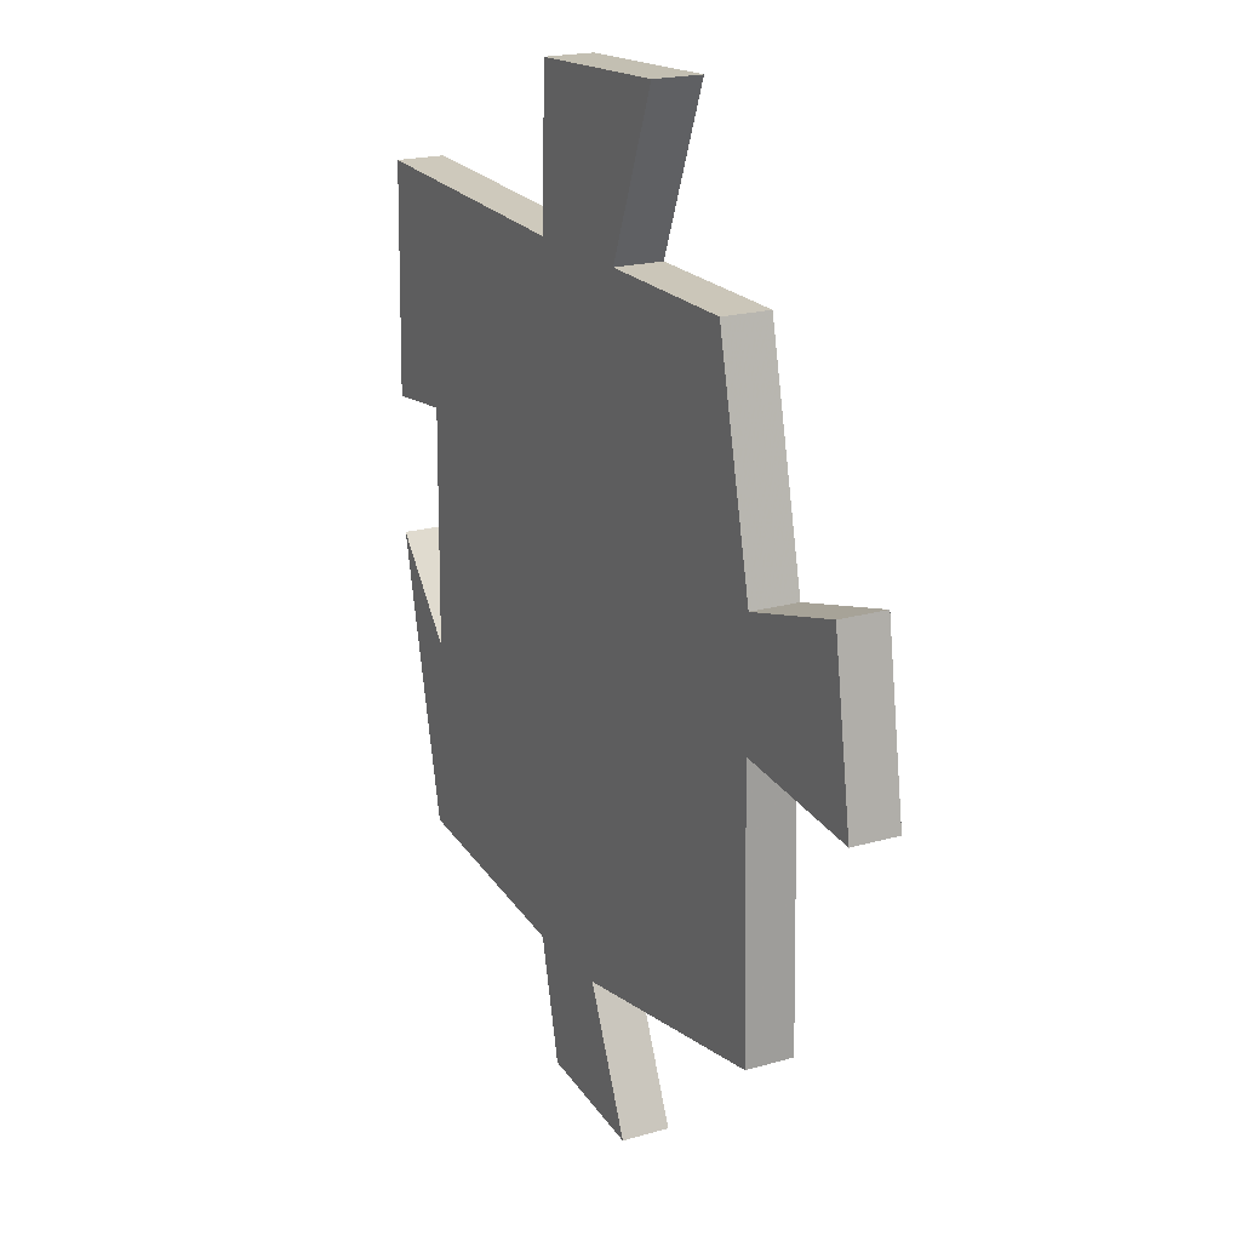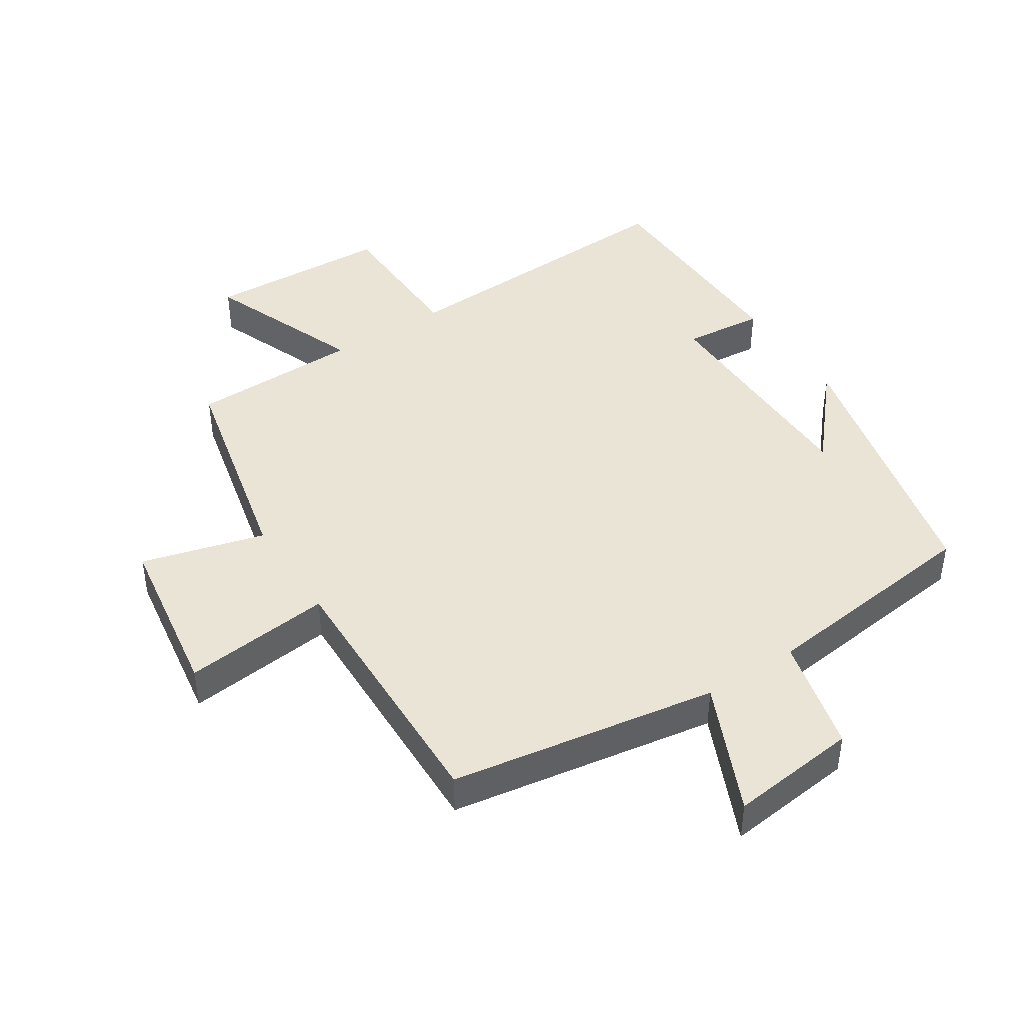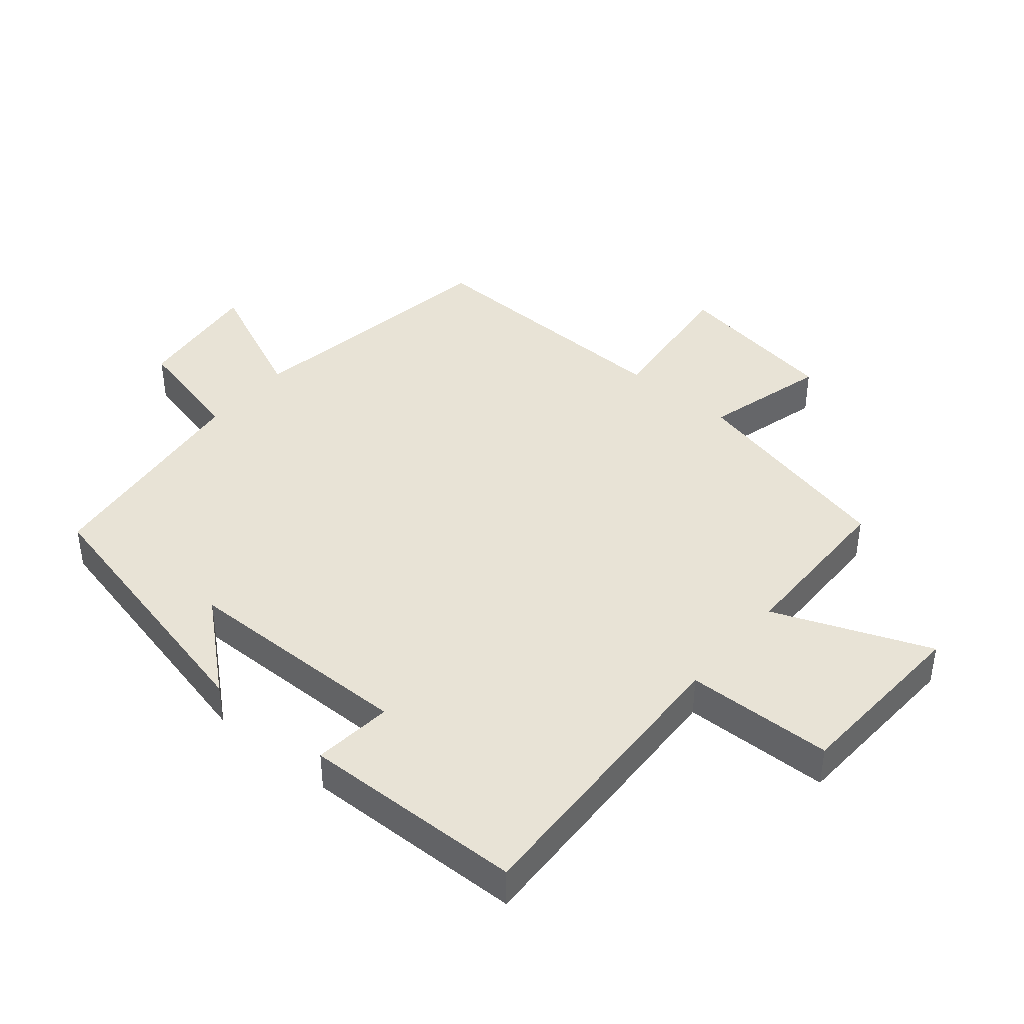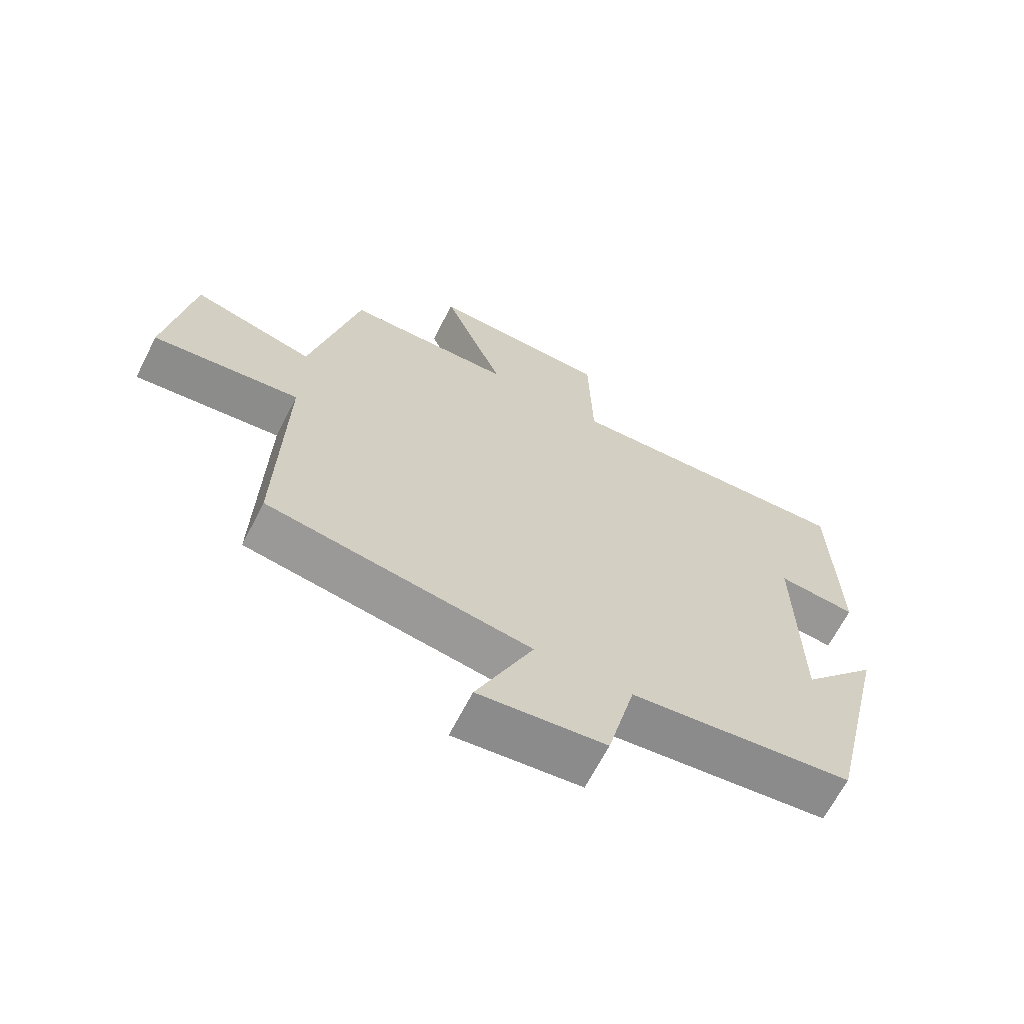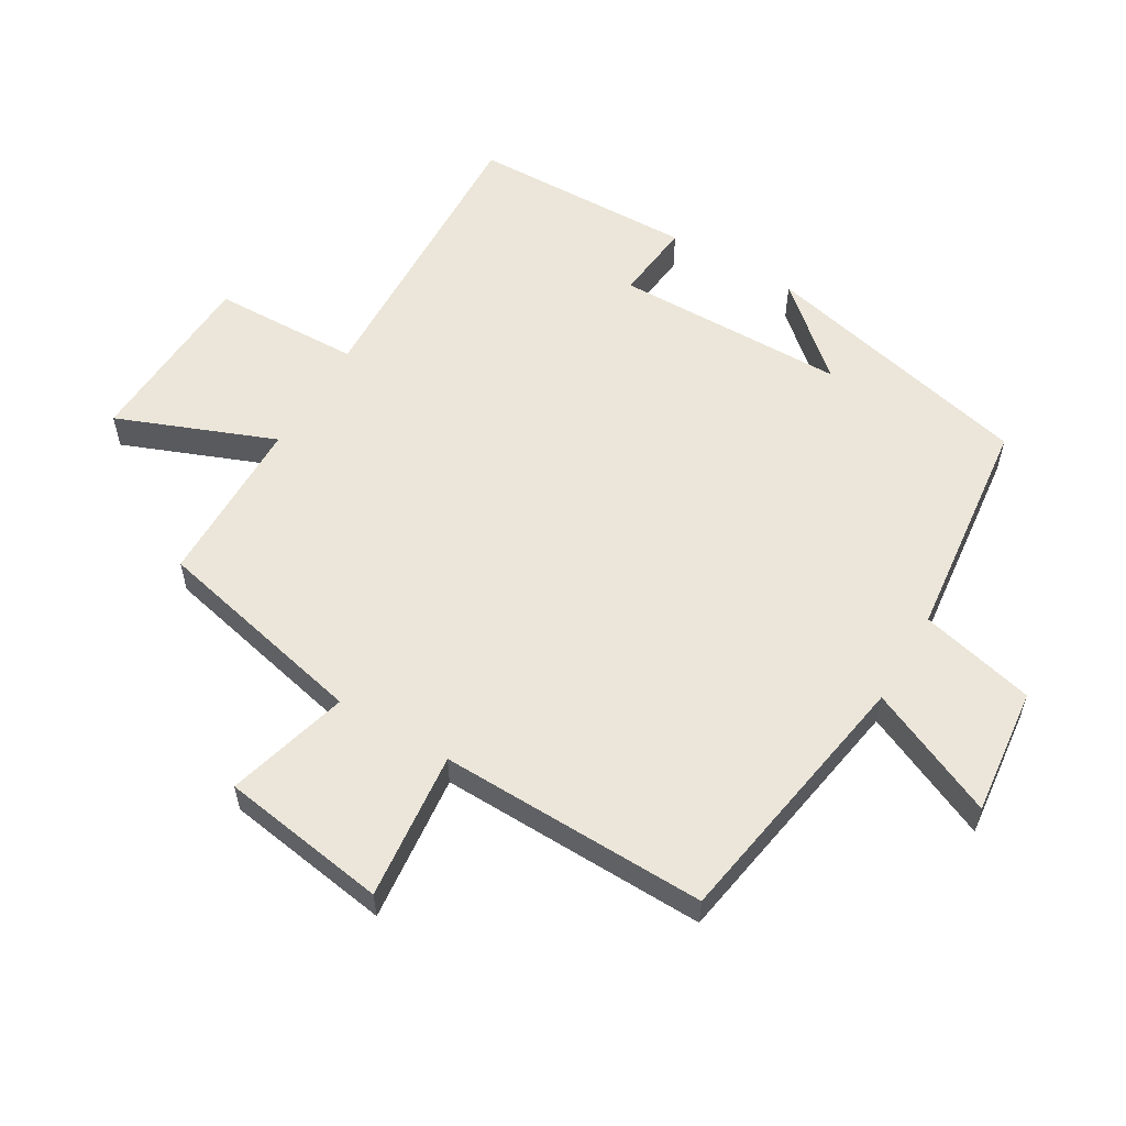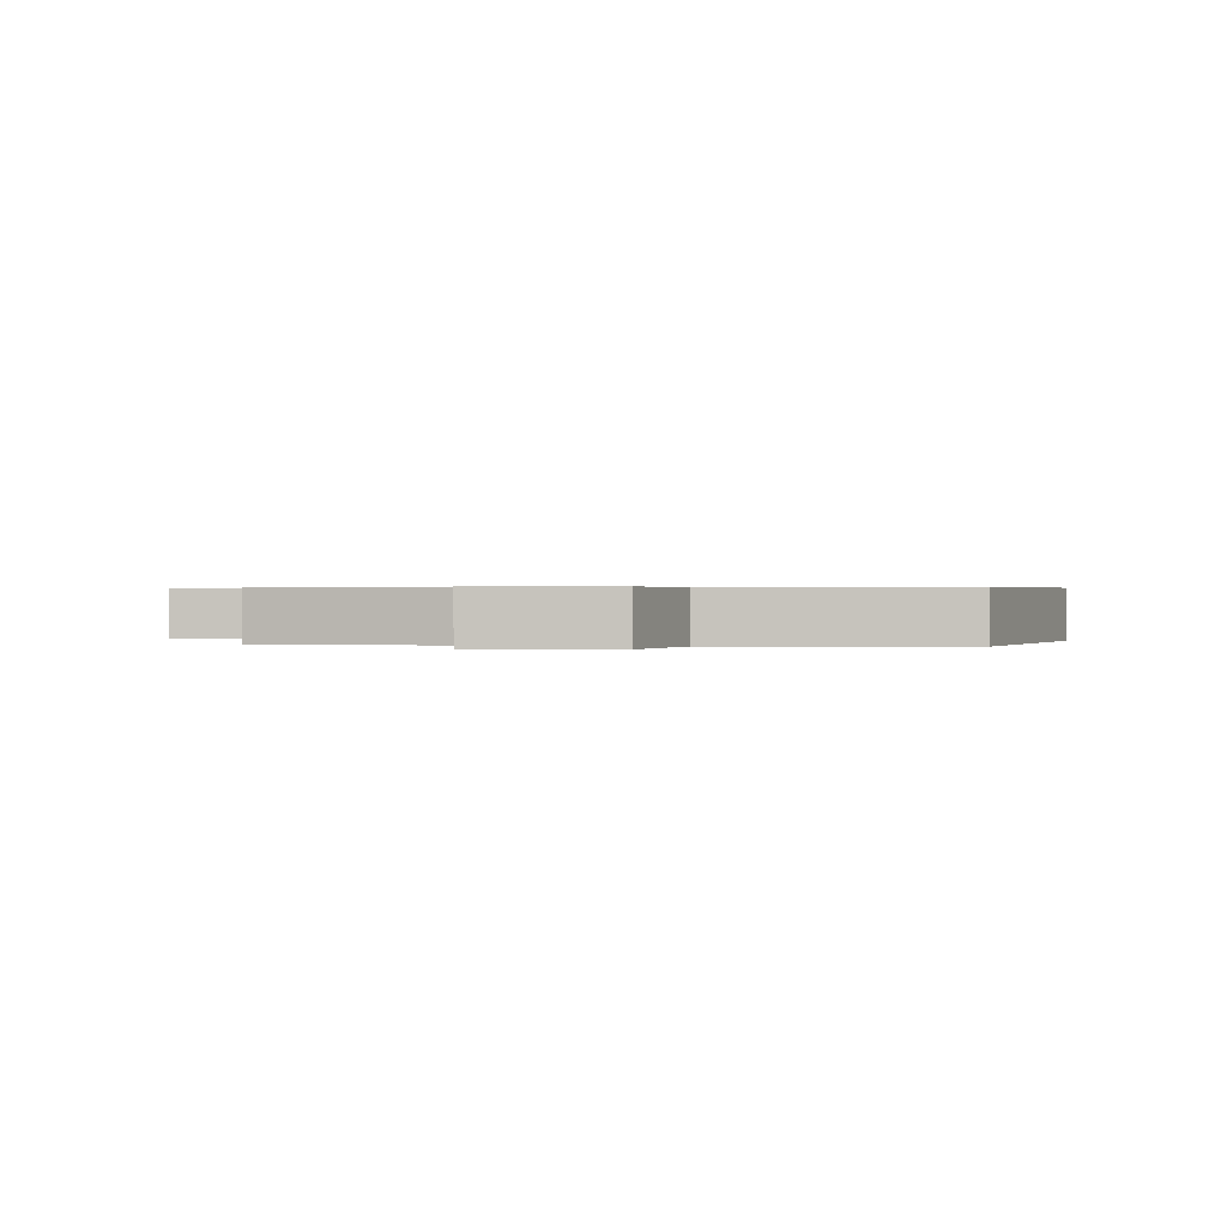
<metadata>
{"format":"obj","ext":"obj","renderer":"f3d","projection":"perspective","resolution":1024,"background":"white","views":[{"elev":20.3,"azim":62.3,"up":"+Z"},{"elev":43.8,"azim":146.9,"up":"+Y"},{"elev":41.7,"azim":-50.1,"up":"+Y"},{"elev":-66.4,"azim":152.9,"up":"+Z"},{"elev":57.1,"azim":120.6,"up":"+Y"},{"elev":0.4,"azim":-171.6,"up":"+Y"}]}
</metadata>
<code>
v -0.401 0.07 -0.46
v -0.5 0.07 -0.035
v -0.381 0.07 -0.172
v -0.377 0.07 0.186
v -0.5 0.07 0.173
v -0.492 0.07 0.518
v -0.03 0.07 0.5
v -0.024 0.07 0.728
v 0.258 0.07 0.742
v 0.162 0.07 0.5
v 0.424 0.07 0.497
v 0.5 0.07 0.164
v 0.689 0.07 0.216
v 0.729 0.07 -0.042
v 0.5 0.07 -0.018
v 0.51 0.07 -0.432
v 0.099 0.07 -0.5
v 0.188 0.07 -0.7
v -0.01 0.07 -0.678
v -0.053 0.07 -0.5
v -0.401 0 -0.46
v -0.5 0 -0.035
v -0.381 0 -0.172
v -0.377 0 0.186
v -0.5 0 0.173
v -0.492 0 0.518
v -0.03 0 0.5
v -0.024 0 0.728
v 0.258 0 0.742
v 0.162 0 0.5
v 0.424 0 0.497
v 0.5 0 0.164
v 0.689 0 0.216
v 0.729 0 -0.042
v 0.5 0 -0.018
v 0.51 0 -0.432
v 0.099 0 -0.5
v 0.188 0 -0.7
v -0.01 0 -0.678
v -0.053 0 -0.5
f 17 18 19 20
f 17 20 1
f 16 17 1
f 15 16 1
f 12 13 14 15
f 12 15 1
f 11 12 1
f 10 11 1
f 7 8 9 10
f 7 10 1
f 4 5 6 7
f 3 4 7
f 3 7 1
f 1 2 3
f 40 39 38 37
f 21 40 37
f 21 37 36
f 21 36 35
f 35 34 33 32
f 21 35 32
f 21 32 31
f 21 31 30
f 30 29 28 27
f 21 30 27
f 27 26 25 24
f 27 24 23
f 21 27 23
f 23 22 21
f 1 21 22 2
f 2 22 23 3
f 3 23 24 4
f 4 24 25 5
f 5 25 26 6
f 6 26 27 7
f 7 27 28 8
f 8 28 29 9
f 9 29 30 10
f 10 30 31 11
f 11 31 32 12
f 12 32 33 13
f 13 33 34 14
f 14 34 35 15
f 15 35 36 16
f 16 36 37 17
f 17 37 38 18
f 18 38 39 19
f 19 39 40 20
f 20 40 21 1

</code>
